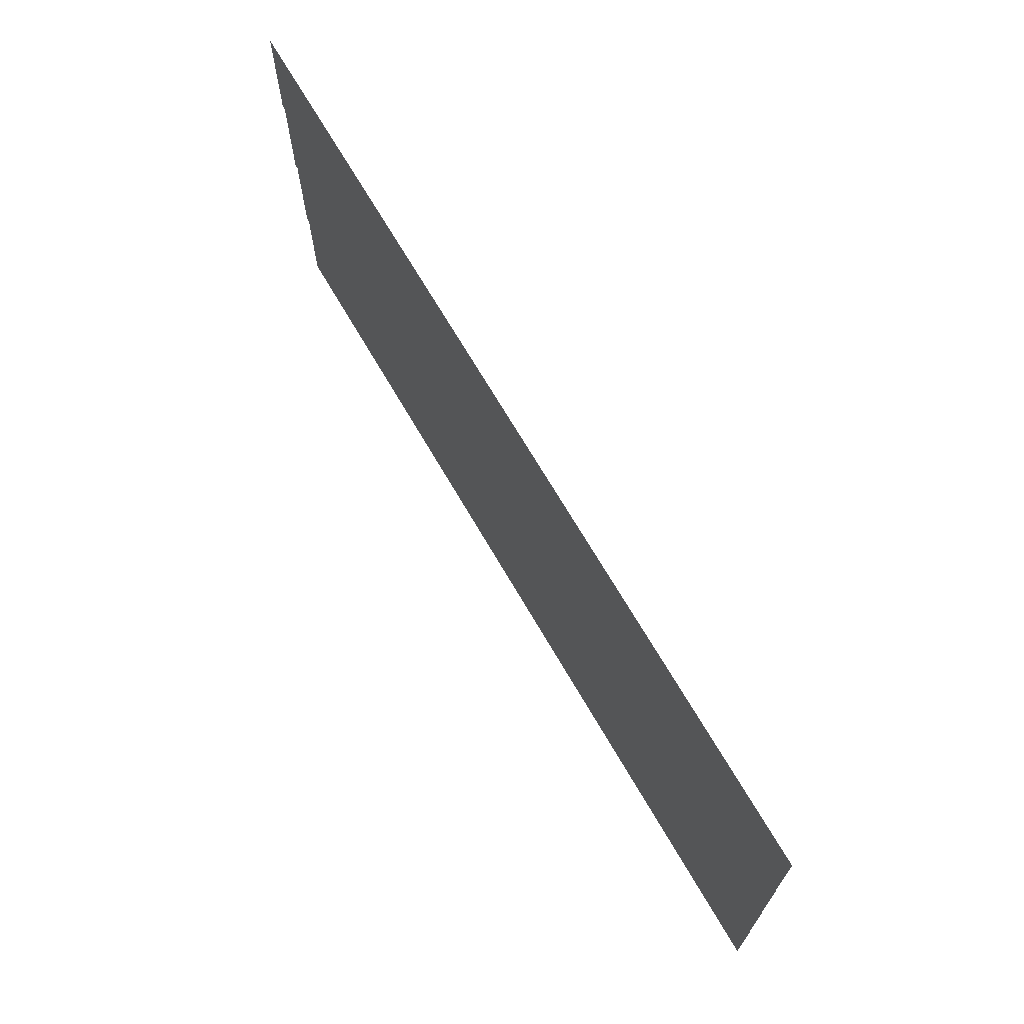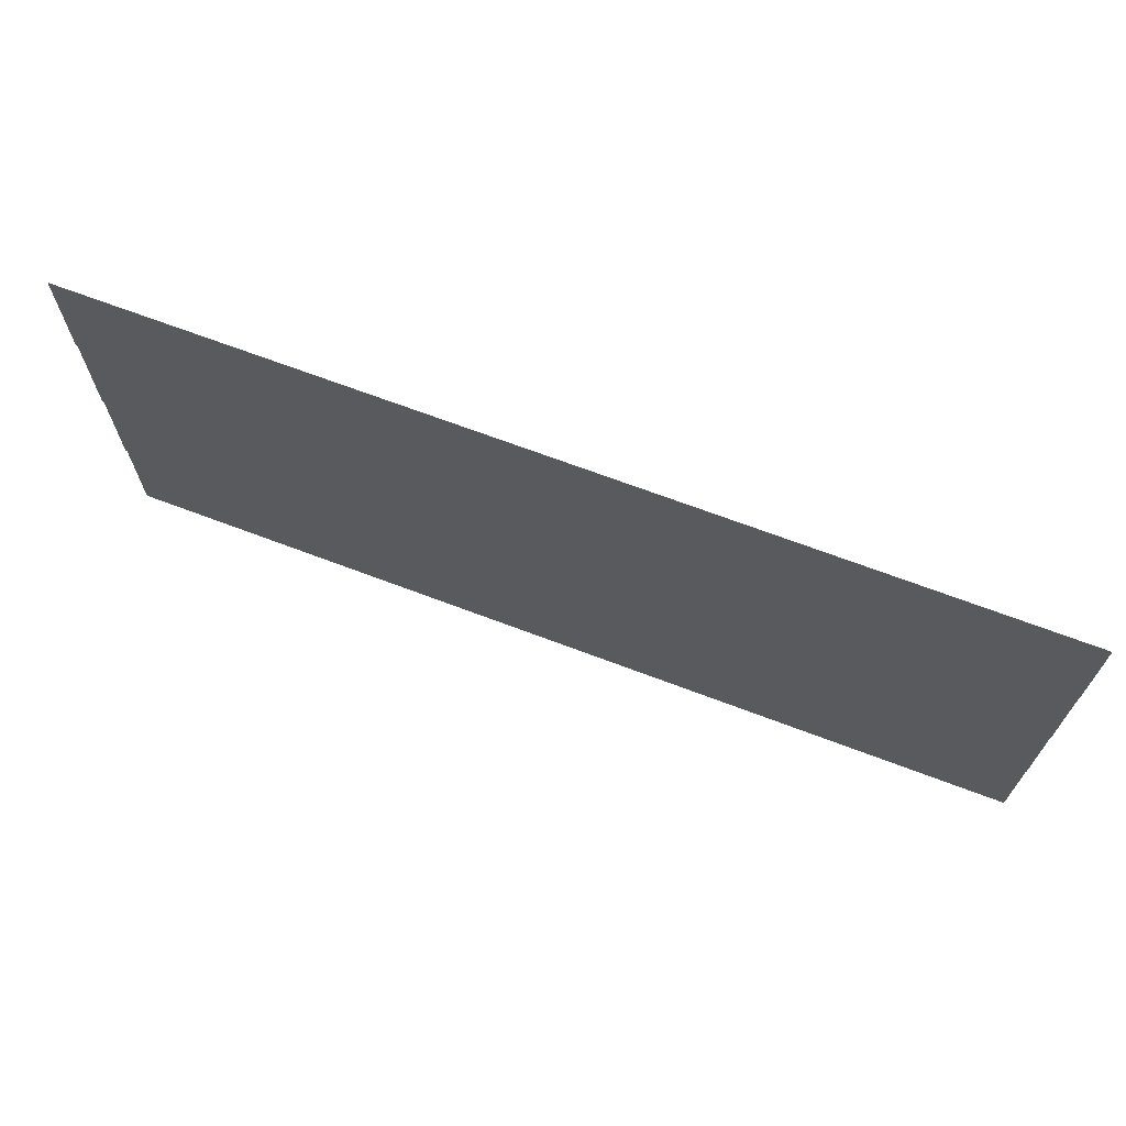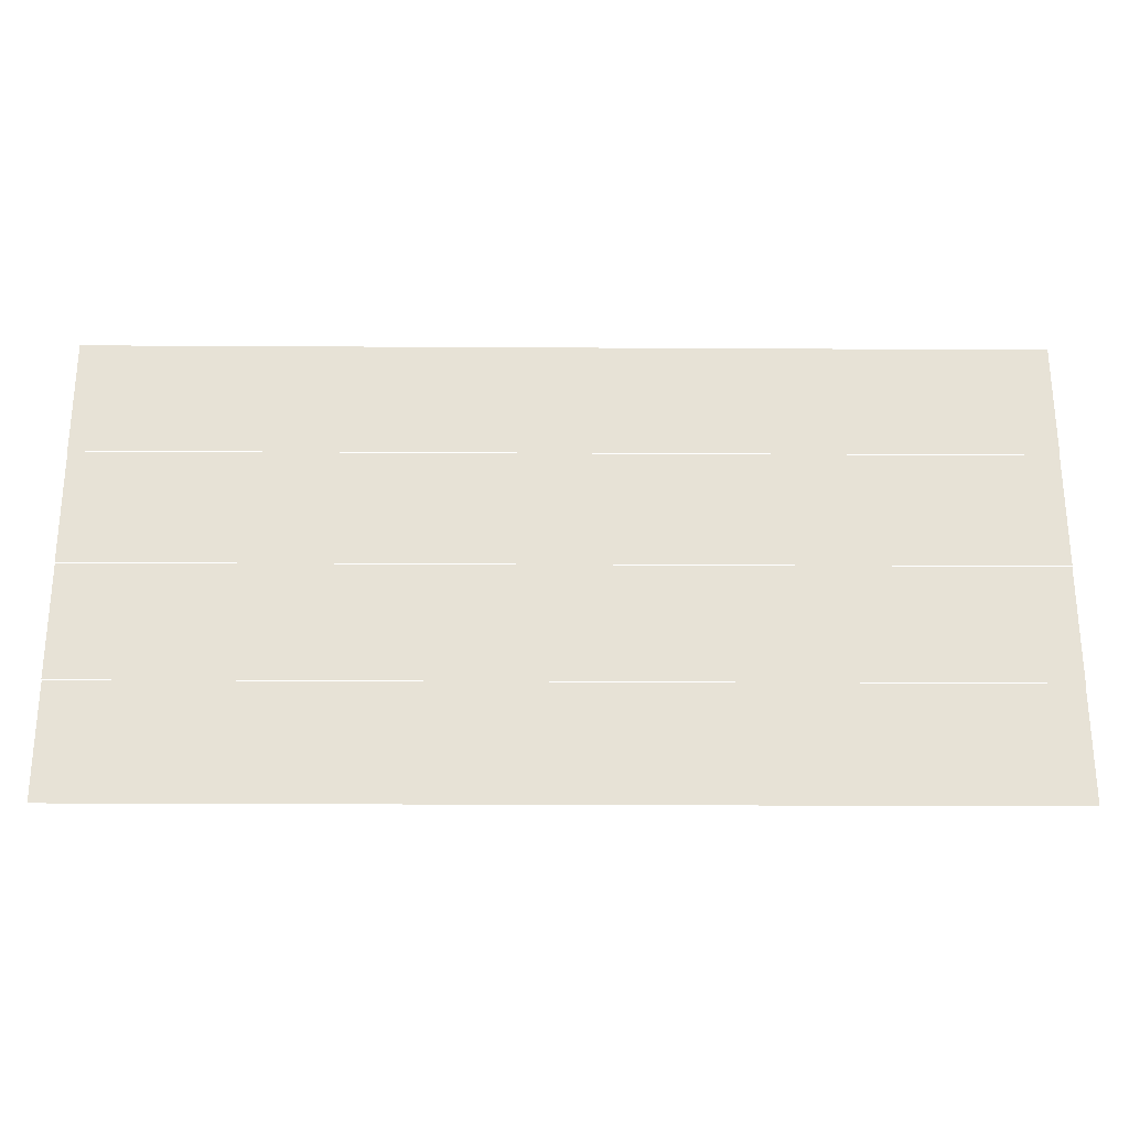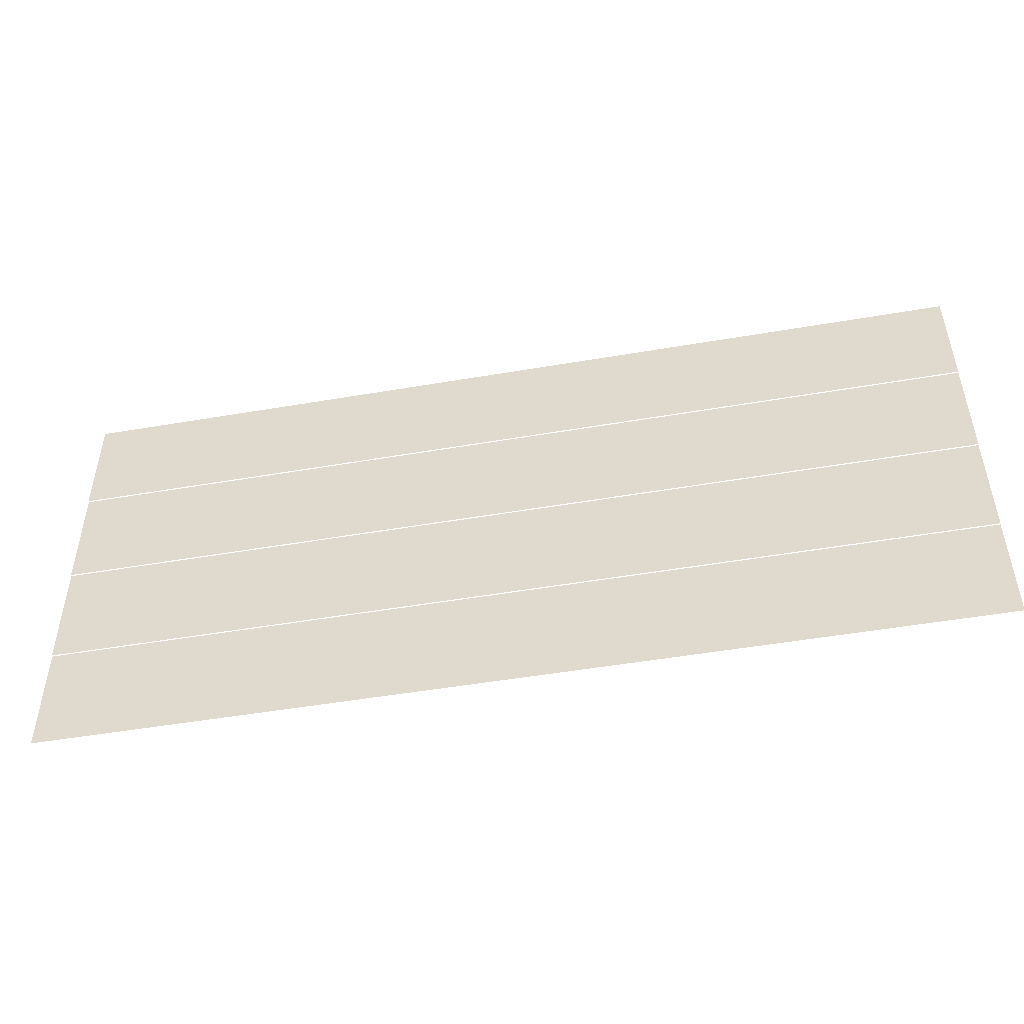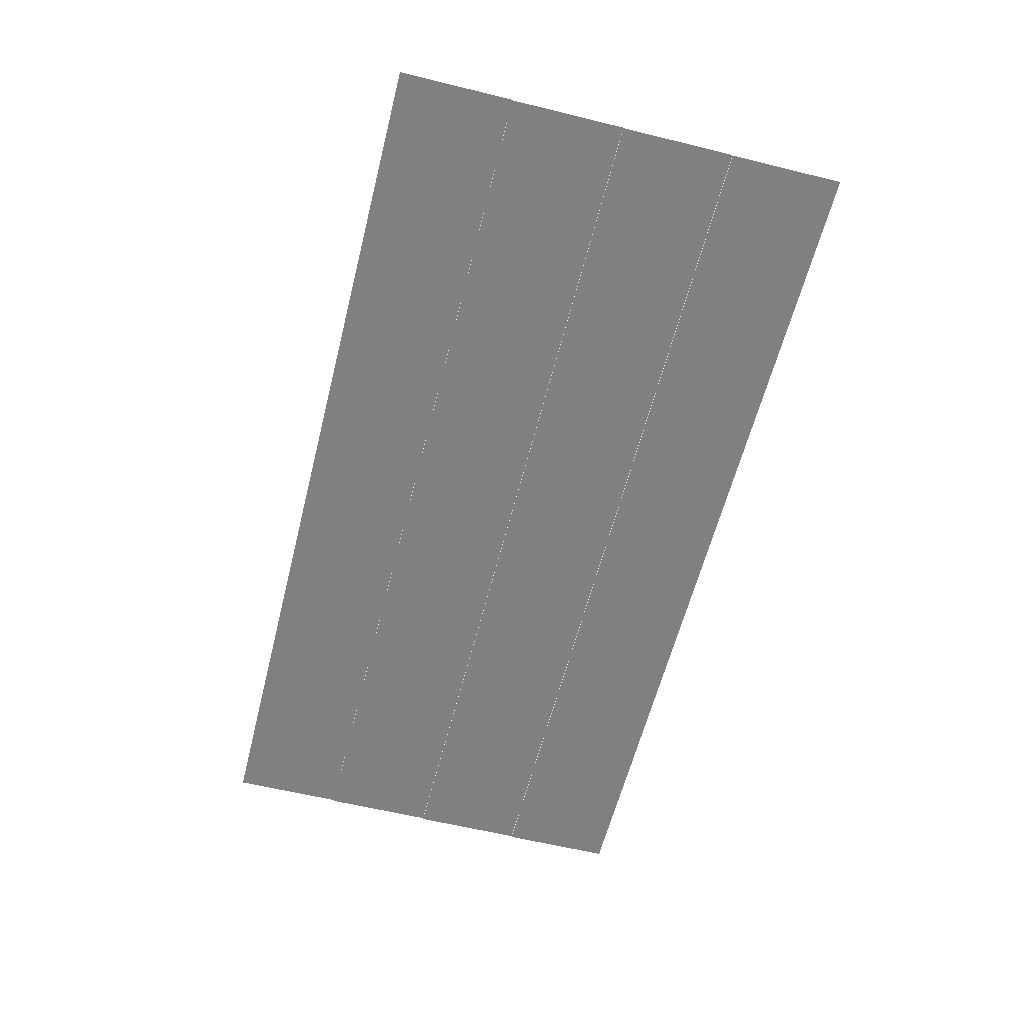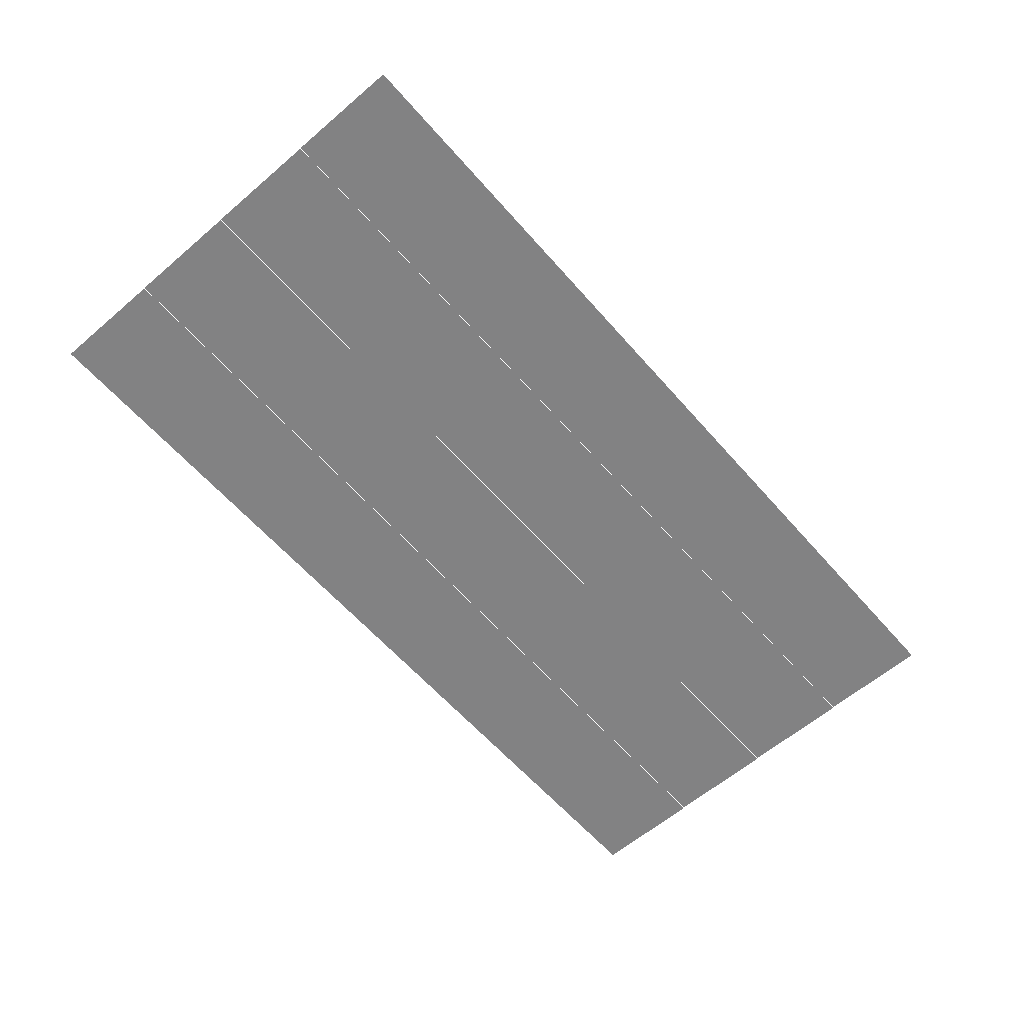
<metadata>
{"format":"obj","ext":"obj","renderer":"f3d","projection":"perspective","resolution":1024,"background":"white","views":[{"elev":68.8,"azim":59.9,"up":"+Y"},{"elev":68.5,"azim":20.8,"up":"+Y"},{"elev":-26.9,"azim":-0.5,"up":"+Y"},{"elev":-49.2,"azim":10.8,"up":"+Y"},{"elev":-60.0,"azim":-104.1,"up":"+Z"},{"elev":-60.8,"azim":131.0,"up":"+Z"}]}
</metadata>
<code>
v -28 -67.2 -0.84
v -28.8 -67.2 -0.84
v -28.8 -66.4 -0.84
v -28 -66.4 -0.84
v -28.8 -67.2 -0.84
v -29.6 -67.2 -0.84
v -29.6 -66.4 -0.84
v -28.8 -66.4 -0.84
v -29.6 -67.2 -0.84
v -30.4 -67.2 -0.84
v -30.4 -66.4 -0.84
v -29.6 -66.4 -0.84
v -30.4 -67.2 -0.84
v -31.2 -67.2 -0.84
v -31.2 -66.4 -0.84
v -30.4 -66.4 -0.84
v -31.2 -67.2 -0.84
v -32 -67.2 -0.84
v -32 -66.4 -0.84
v -31.2 -66.4 -0.84
v -32 -67.2 -0.84
v -32.8 -67.2 -0.84
v -32.8 -66.4 -0.84
v -32 -66.4 -0.84
v -32.8 -67.2 -0.84
v -33.6 -67.2 -0.84
v -33.6 -66.4 -0.84
v -32.8 -66.4 -0.84
v -33.6 -67.2 -0.84
v -34.4 -67.2 -0.84
v -34.4 -66.4 -0.84
v -33.6 -66.4 -0.84
v -28 -68 -0.85
v -28.8 -68 -0.85
v -28.8 -67.2 -0.85
v -28 -67.2 -0.85
v -28.8 -68 -0.85
v -29.6 -68 -0.85
v -29.6 -67.2 -0.85
v -28.8 -67.2 -0.85
v -29.6 -68 -0.85
v -30.4 -68 -0.85
v -30.4 -67.2 -0.85
v -29.6 -67.2 -0.85
v -30.4 -68 -0.85
v -31.2 -68 -0.85
v -31.2 -67.2 -0.85
v -30.4 -67.2 -0.85
v -31.2 -68 -0.85
v -32 -68 -0.85
v -32 -67.2 -0.85
v -31.2 -67.2 -0.85
v -32 -68 -0.85
v -32.8 -68 -0.85
v -32.8 -67.2 -0.85
v -32 -67.2 -0.85
v -32.8 -68 -0.85
v -33.6 -68 -0.85
v -33.6 -67.2 -0.85
v -32.8 -67.2 -0.85
v -33.6 -68 -0.85
v -34.4 -68 -0.85
v -34.4 -67.2 -0.85
v -33.6 -67.2 -0.85
v -28 -68.8 -0.86
v -28.8 -68.8 -0.86
v -28.8 -68 -0.86
v -28 -68 -0.86
v -28.8 -68.8 -0.86
v -29.6 -68.8 -0.86
v -29.6 -68 -0.86
v -28.8 -68 -0.86
v -29.6 -68.8 -0.86
v -30.4 -68.8 -0.86
v -30.4 -68 -0.86
v -29.6 -68 -0.86
v -30.4 -68.8 -0.86
v -31.2 -68.8 -0.86
v -31.2 -68 -0.86
v -30.4 -68 -0.86
v -31.2 -68.8 -0.86
v -32 -68.8 -0.86
v -32 -68 -0.86
v -31.2 -68 -0.86
v -32 -68.8 -0.86
v -32.8 -68.8 -0.86
v -32.8 -68 -0.86
v -32 -68 -0.86
v -32.8 -68.8 -0.86
v -33.6 -68.8 -0.86
v -33.6 -68 -0.86
v -32.8 -68 -0.86
v -33.6 -68.8 -0.86
v -34.4 -68.8 -0.86
v -34.4 -68 -0.86
v -33.6 -68 -0.86
v -28 -69.6 -0.87
v -28.8 -69.6 -0.87
v -28.8 -68.8 -0.87
v -28 -68.8 -0.87
v -28.8 -69.6 -0.87
v -29.6 -69.6 -0.87
v -29.6 -68.8 -0.87
v -28.8 -68.8 -0.87
v -29.6 -69.6 -0.87
v -30.4 -69.6 -0.87
v -30.4 -68.8 -0.87
v -29.6 -68.8 -0.87
v -30.4 -69.6 -0.87
v -31.2 -69.6 -0.87
v -31.2 -68.8 -0.87
v -30.4 -68.8 -0.87
v -31.2 -69.6 -0.87
v -32 -69.6 -0.87
v -32 -68.8 -0.87
v -31.2 -68.8 -0.87
v -32 -69.6 -0.87
v -32.8 -69.6 -0.87
v -32.8 -68.8 -0.87
v -32 -68.8 -0.87
v -32.8 -69.6 -0.87
v -33.6 -69.6 -0.87
v -33.6 -68.8 -0.87
v -32.8 -68.8 -0.87
v -33.6 -69.6 -0.87
v -34.4 -69.6 -0.87
v -34.4 -68.8 -0.87
v -33.6 -68.8 -0.87
g BakersfieldLevel1_mesh_0029
f 1 2 3 4
f 5 6 7 8
f 9 10 11 12
f 13 14 15 16
f 17 18 19 20
f 21 22 23 24
f 25 26 27 28
f 29 30 31 32
f 33 34 35 36
f 37 38 39 40
f 41 42 43 44
f 45 46 47 48
f 49 50 51 52
f 53 54 55 56
f 57 58 59 60
f 61 62 63 64
f 65 66 67 68
f 69 70 71 72
f 73 74 75 76
f 77 78 79 80
f 81 82 83 84
f 85 86 87 88
f 89 90 91 92
f 93 94 95 96
f 97 98 99 100
f 101 102 103 104
f 105 106 107 108
f 109 110 111 112
f 113 114 115 116
f 117 118 119 120
f 121 122 123 124
f 125 126 127 128

</code>
